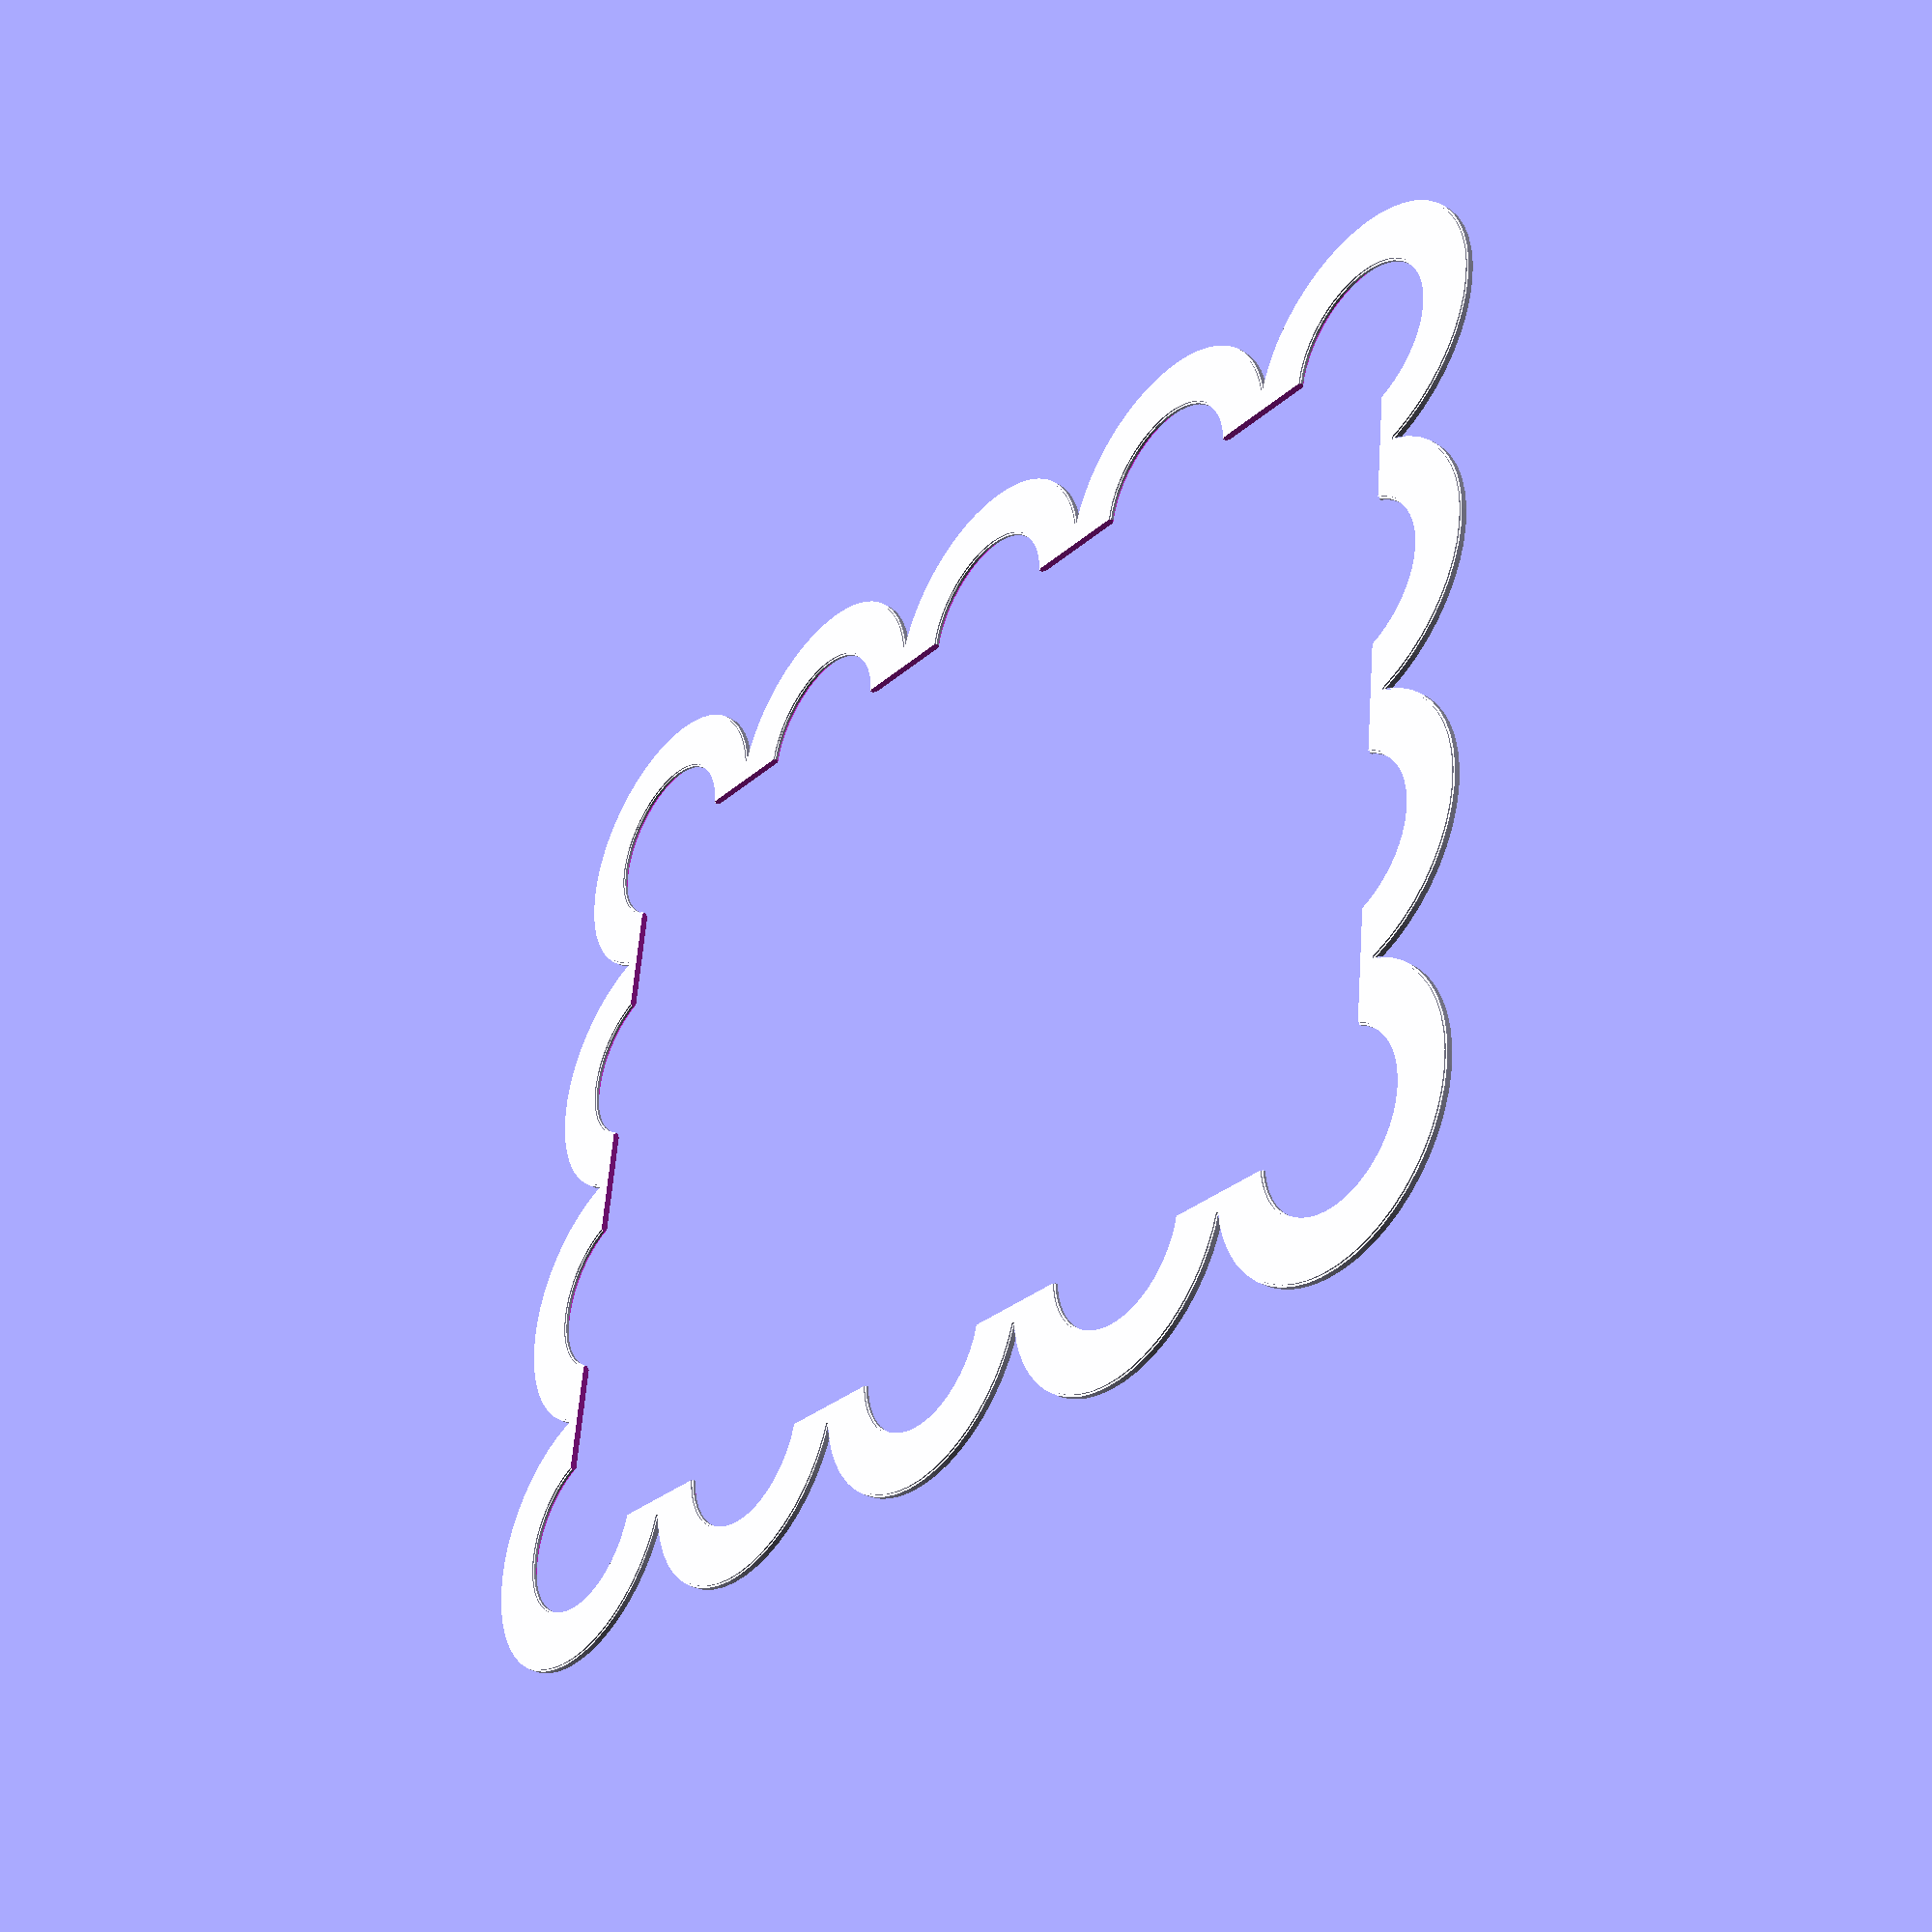
<openscad>
eps = 0.00001;
$fn = 50;

hole_diam = 33.5;

flange = 3.5;

hole_depth = 3.2;
floor_height = 1;
height = floor_height + hole_depth; 

module gridify(wall, rows, cols, gap, extra_gap) {
  for (r = [1:rows], c = [1:cols])
    translate([(c-1) * (hole_diam + gap), (r-1) * (hole_diam + gap + extra_gap)])
      children();
}

module floor(wall, rows, cols, gap, extra_gap) {
  difference() {
    gridify(wall, rows, cols, gap, extra_gap)
      offset(wall)
        circle(d=hole_diam);
    gridify(wall, rows, cols, gap, extra_gap)
      offset(-flange)
        circle(d=hole_diam);
  }
}

module wall(wall, rows, cols, gap, extra_gap) {
  difference() {
    gridify(wall, rows, cols, gap, extra_gap)
      offset(wall)
        circle(d=hole_diam);
    gridify(wall, rows, cols, gap, extra_gap)
      circle(d=hole_diam);
  }
}

module main(wall, rows, cols, gap, extra_gap) {
  difference() {
    union() {
      linear_extrude(0.2)
        offset(-0.3)
          floor(wall, rows, cols, gap, extra_gap);
      
      translate([0, 0, 0.2])
        linear_extrude(floor_height - 0.2)
          floor(wall, rows, cols, gap, extra_gap);
    
      translate([0, 0, floor_height])
        linear_extrude(hole_depth)
          wall(wall, rows, cols, gap, extra_gap);
    }
    gridify(wall, rows, cols, gap, extra_gap) {
      translate([0, 0, 0.6])
        cylinder(h=floor_height, d1=hole_diam-flange*2, d2=hole_diam-flange*2+2.5);
      translate([0, 0, height - 0.8])
        cylinder(h=1.01, d1=hole_diam, d2=hole_diam+2);
    }
  }
}

module basic_single_tray() {
  main(5.6, 3, 3, 5, 4.2);
}

module kyrie_tray() {
  // Internal dimensions at the bottom of the tub:
  //   345.2 mm: accommodates 8 cells (half: 172.6 mm)
  //   221.8 mm: accomodates 5 cells
  main(5.9, 5, 4, 8.86, 1.71);  // 172.4 x 221.5
}

difference() {
  kyrie_tray();
  translate([0, 0, 5001])
    cube(10000, center=true);
  translate([63, 88, 0])
    cube([130, 187, 100], center=true);
}
</openscad>
<views>
elev=217.2 azim=82.9 roll=307.2 proj=p view=solid
</views>
